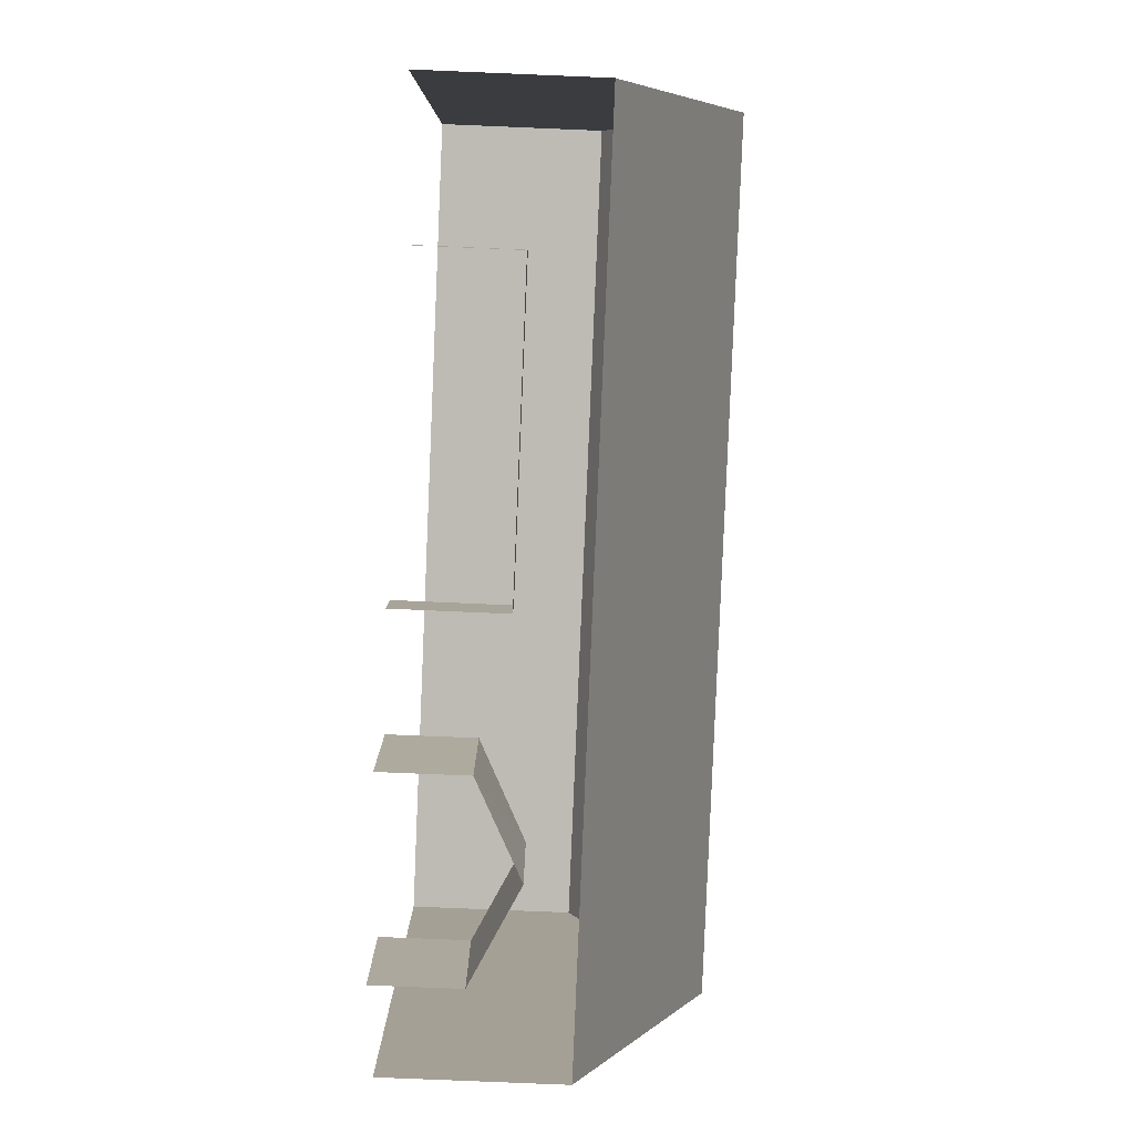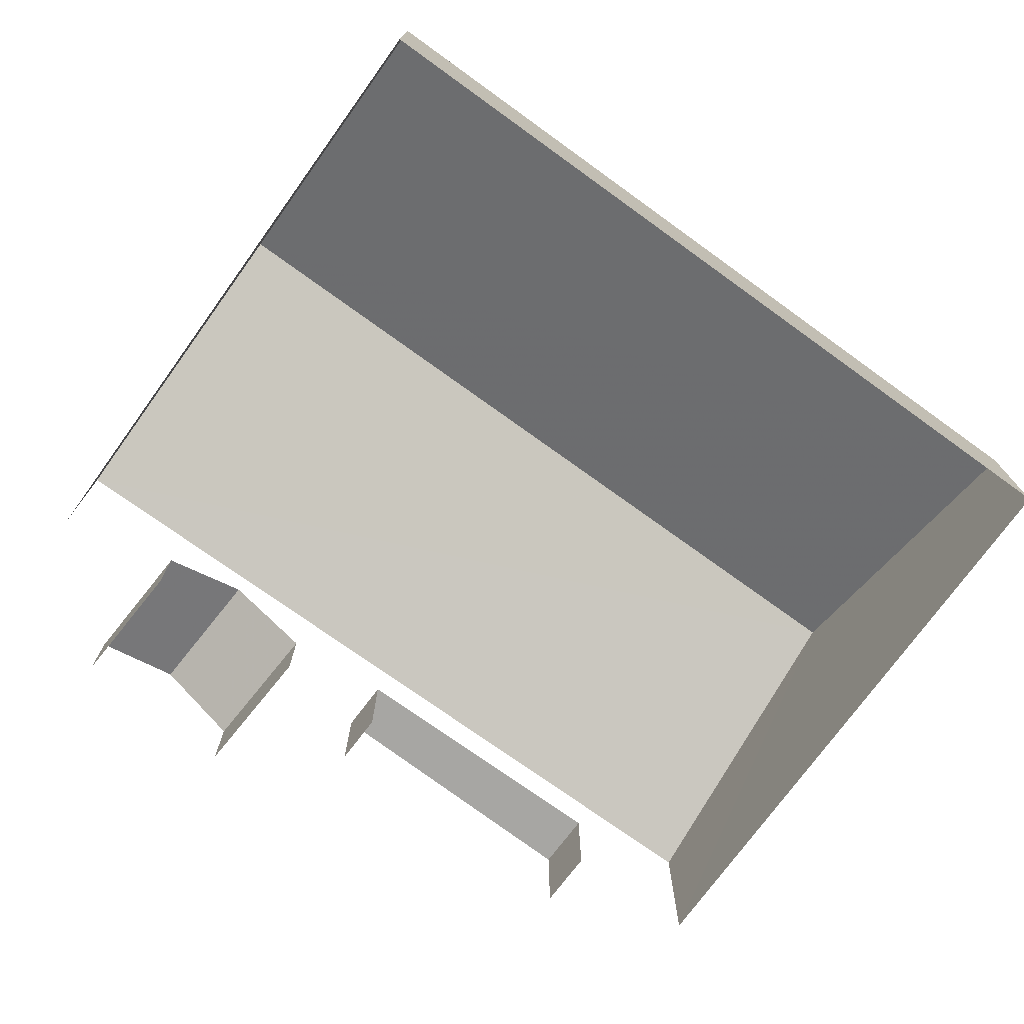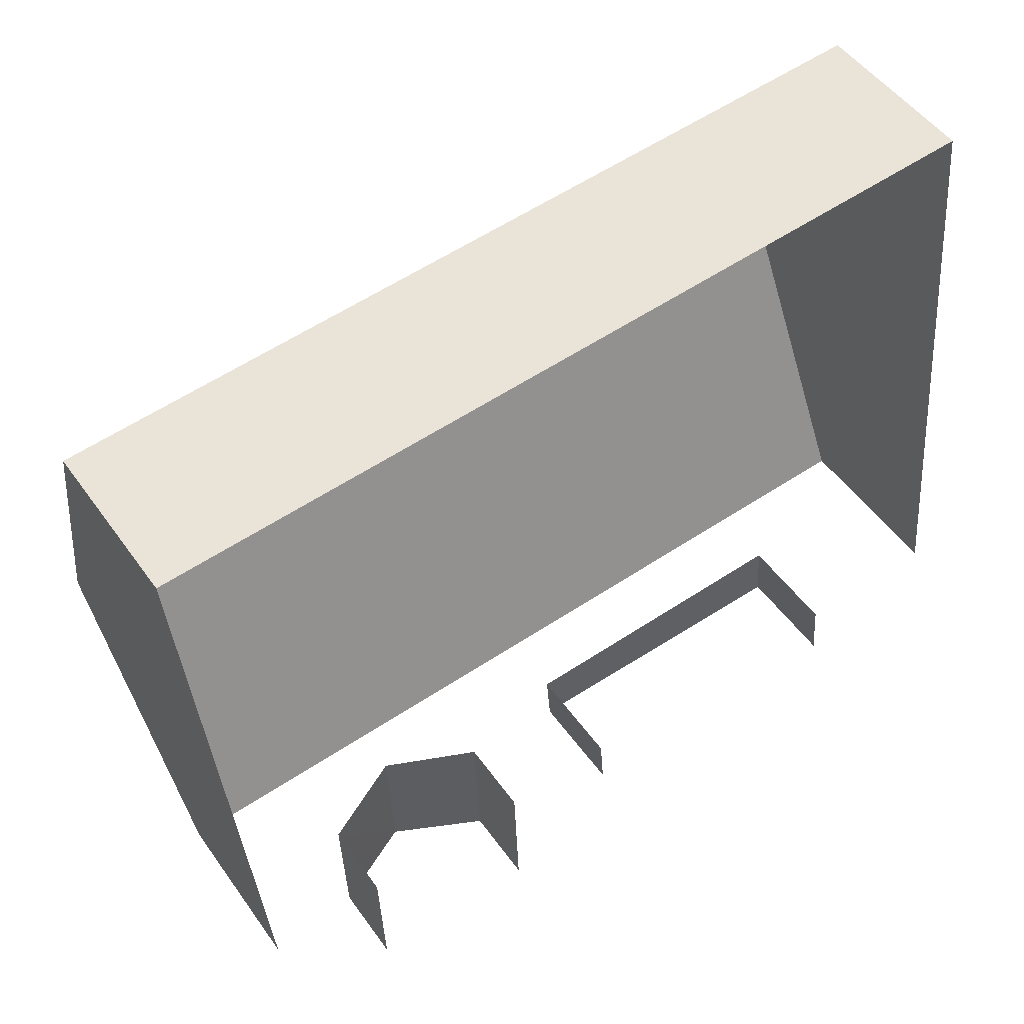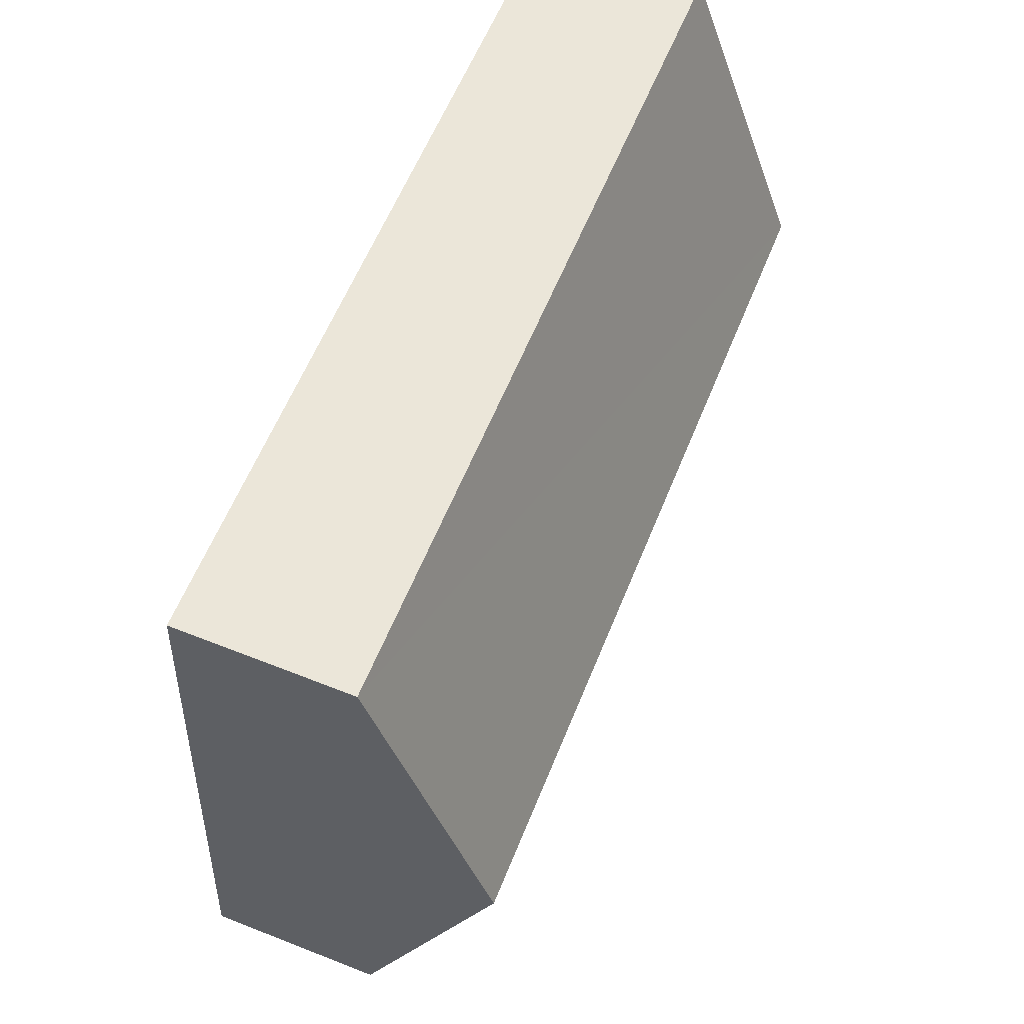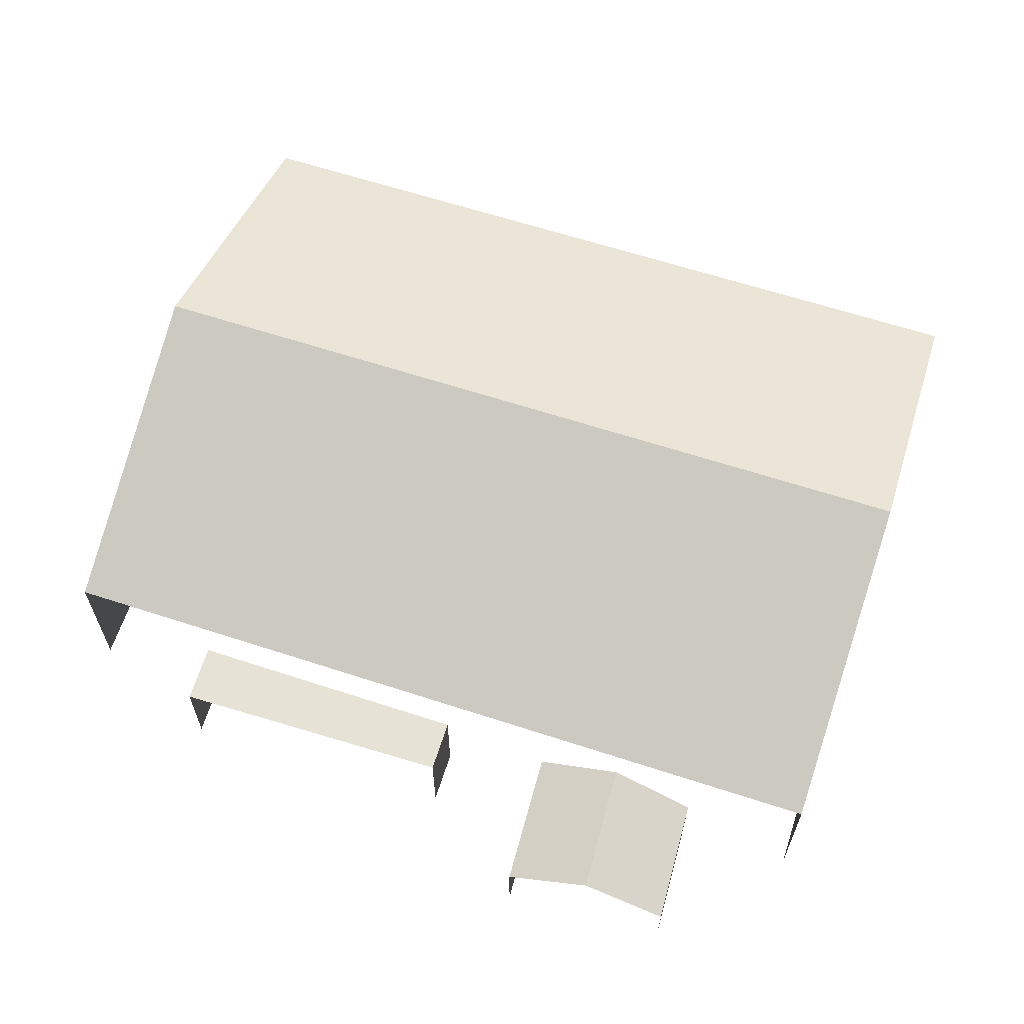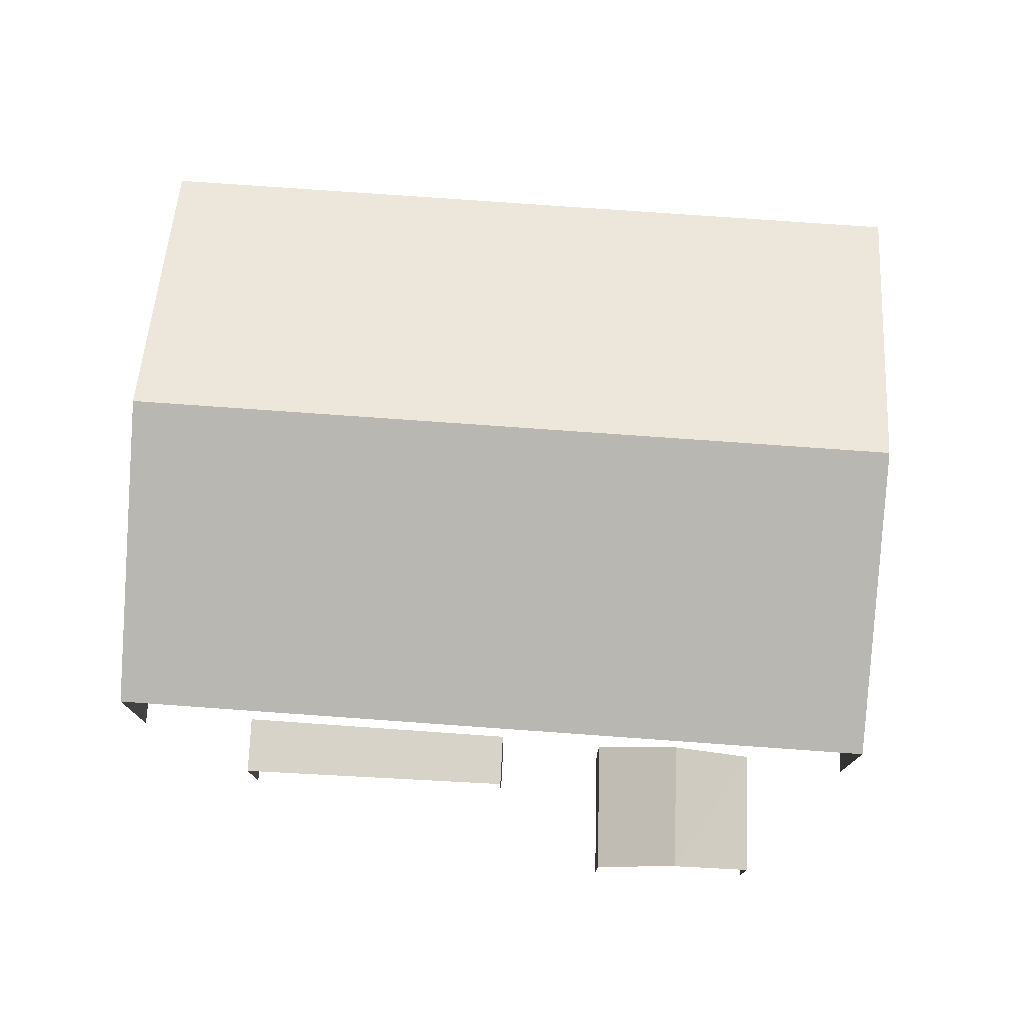
<metadata>
{"format":"obj","ext":"obj","renderer":"f3d","projection":"perspective","resolution":1024,"background":"white","views":[{"elev":-78.9,"azim":-92.4,"up":"+Y"},{"elev":-74.0,"azim":138.7,"up":"+Z"},{"elev":49.2,"azim":146.3,"up":"+Y"},{"elev":63.9,"azim":-68.4,"up":"+Y"},{"elev":63.4,"azim":12.8,"up":"+Z"},{"elev":76.0,"azim":-1.4,"up":"+Z"}]}
</metadata>
<code>
v -2.255e+05 -1.283e+05 12.09
v -2.255e+05 -1.283e+05 12.09
v -2.254e+05 -1.283e+05 12.09
v -2.255e+05 -1.283e+05 12.09
v -2.255e+05 -1.283e+05 12.09
v -2.255e+05 -1.283e+05 12.09
v -2.255e+05 -1.283e+05 12.09
v -2.255e+05 -1.283e+05 12.09
v -2.255e+05 -1.283e+05 12.09
v -2.255e+05 -1.283e+05 12.09
v -2.255e+05 -1.283e+05 12.09
v -2.255e+05 -1.283e+05 12.09
v -2.255e+05 -1.283e+05 18.51
v -2.255e+05 -1.283e+05 15.75
v -2.255e+05 -1.283e+05 18.51
v -2.255e+05 -1.283e+05 15.75
v -2.255e+05 -1.283e+05 13.79
v -2.255e+05 -1.283e+05 14.72
v -2.255e+05 -1.283e+05 13.79
v -2.255e+05 -1.283e+05 14.72
v -2.255e+05 -1.283e+05 13.79
v -2.255e+05 -1.283e+05 13.79
v -2.255e+05 -1.283e+05 14.33
v -2.255e+05 -1.283e+05 14.33
v -2.255e+05 -1.283e+05 14.33
v -2.255e+05 -1.283e+05 14.33
v -2.255e+05 -1.283e+05 15.75
v -2.254e+05 -1.283e+05 15.75
f 1 2 3
f 4 5 3
f 6 7 5
f 2 8 9
f 6 4 10
f 10 4 11
f 12 2 9
f 4 3 12
f 3 2 12
f 6 5 4
f 24 10 11
f 25 24 11
f 21 9 18
f 9 8 18
f 8 19 18
f 26 7 6
f 7 26 16
f 4 12 22
f 20 14 16
f 4 22 23
f 23 16 26
f 1 14 17
f 2 1 17
f 17 14 20
f 22 20 23
f 23 20 16
f 13 14 15
f 13 16 14
f 17 18 19
f 17 20 18
f 20 21 18
f 20 22 21
f 23 24 25
f 23 26 24
f 15 27 13
f 15 28 27
f 23 25 11
f 4 23 11
f 17 19 8
f 2 17 8
f 27 3 5
f 27 28 3
f 27 5 13
f 5 7 13
f 7 16 13
f 22 9 21
f 22 12 9
f 14 1 15
f 1 3 15
f 3 28 15
f 6 10 24
f 26 6 24

</code>
